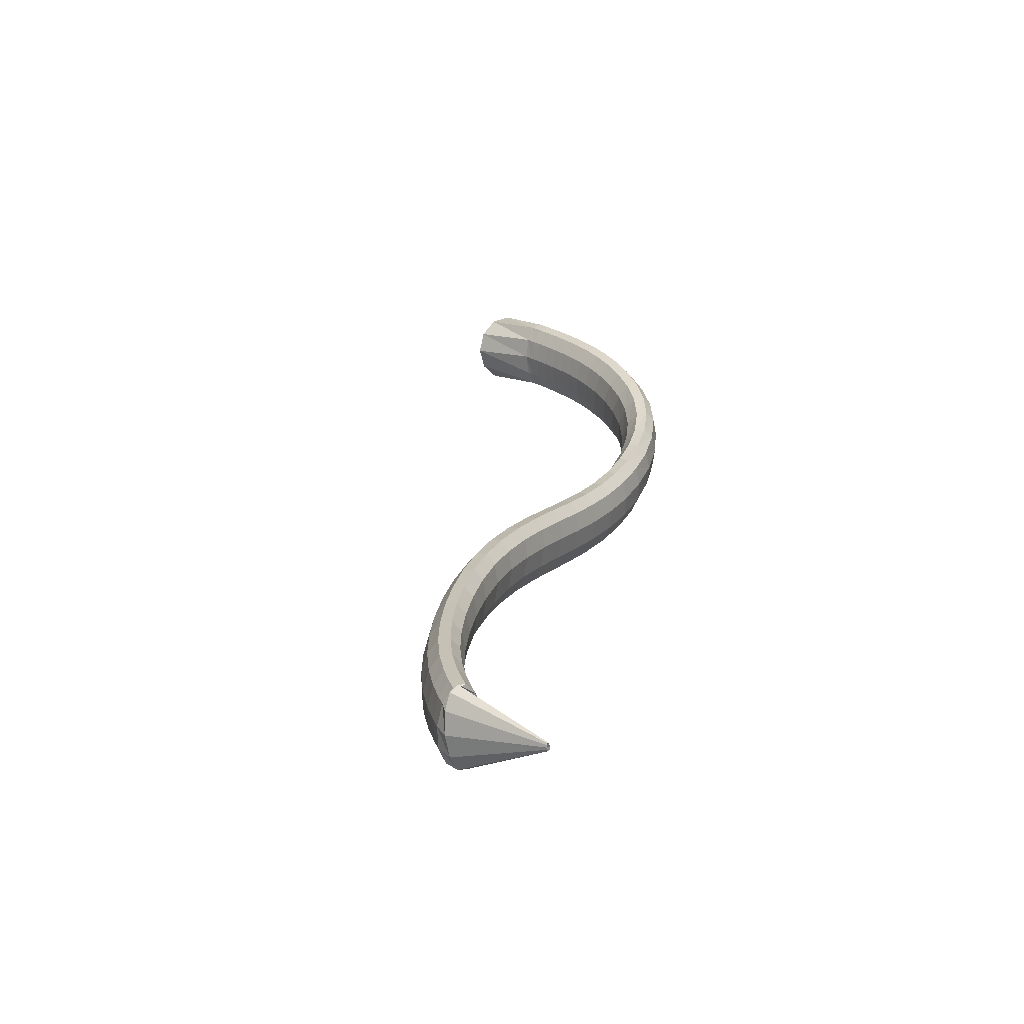
<metadata>
{"format":"obj","ext":"obj","renderer":"f3d","projection":"perspective","resolution":1024,"background":"white","views":[{"elev":43.8,"azim":56.1,"up":"+Z"}]}
</metadata>
<code>
g tube1
v 162.5 146.2 96.63
v 163.6 146.2 94.05
v 164.4 147.8 91.85
v 164.6 150.4 90.72
v 164.1 153.1 91.02
v 163.2 155.2 92.66
v 162 155.9 95.12
v 161 155.1 97.61
v 160.5 152.9 99.35
v 160.6 150.2 99.78
v 161.4 147.6 98.77
v 162.5 146.2 96.63
v 171.1 149.6 99.72
v 172.2 149.3 97.24
v 173 149.8 95.32
v 173.1 151.1 94.58
v 172.7 152.6 95.24
v 171.7 153.9 97.11
v 170.6 154.7 99.58
v 169.6 154.5 101.9
v 169.1 153.6 103.3
v 169.3 152.2 103.3
v 170 150.7 102
v 171.1 149.6 99.72
v 172.2 149.8 100
v 173 149.4 97.39
v 173.4 150 95.38
v 173.4 151.2 94.6
v 173 152.7 95.3
v 172.3 154.1 97.26
v 171.4 154.8 99.85
v 170.8 154.7 102.3
v 170.5 153.8 103.7
v 170.8 152.4 103.7
v 171.4 150.9 102.4
v 172.2 149.8 100
v 173.7 150 100.4
v 174.4 149.7 97.8
v 174.9 150.2 95.79
v 174.9 151.4 95.02
v 174.5 153 95.72
v 173.8 154.3 97.68
v 173 155.1 100.3
v 172.4 154.9 102.7
v 172.1 154 104.1
v 172.3 152.6 104.2
v 172.9 151.1 102.8
v 173.7 150 100.4
v 175.5 150.2 100.9
v 176.2 149.9 98.3
v 176.7 150.4 96.3
v 176.8 151.7 95.53
v 176.4 153.2 96.24
v 175.7 154.6 98.2
v 174.9 155.3 100.8
v 174.3 155.2 103.2
v 174 154.3 104.6
v 174.1 152.9 104.7
v 174.7 151.3 103.3
v 175.5 150.2 100.9
v 177.4 150.5 101.4
v 178.2 150.1 98.84
v 178.7 150.6 96.84
v 178.8 151.9 96.07
v 178.4 153.4 96.79
v 177.8 154.8 98.76
v 177 155.5 101.4
v 176.3 155.4 103.8
v 176 154.5 105.2
v 176.2 153.1 105.2
v 176.7 151.6 103.8
v 177.4 150.5 101.4
v 179.4 150.6 102
v 180.1 150.3 99.38
v 180.6 150.8 97.37
v 180.7 152 96.61
v 180.4 153.6 97.33
v 179.8 154.9 99.31
v 179 155.7 101.9
v 178.4 155.6 104.3
v 178.1 154.7 105.8
v 178.2 153.3 105.8
v 178.7 151.7 104.4
v 179.4 150.6 102
v 181.4 150.8 102.5
v 182.1 150.4 99.88
v 182.5 150.9 97.87
v 182.7 152.1 97.11
v 182.4 153.7 97.84
v 181.8 155.1 99.83
v 181.2 155.8 102.5
v 180.6 155.8 104.9
v 180.2 154.9 106.3
v 180.3 153.4 106.3
v 180.7 151.9 104.9
v 181.4 150.8 102.5
v 183.5 150.8 103
v 184.1 150.5 100.4
v 184.6 151 98.36
v 184.7 152.2 97.6
v 184.5 153.8 98.35
v 184.1 155.1 100.4
v 183.4 155.9 103
v 182.9 155.9 105.4
v 182.6 154.9 106.9
v 182.6 153.5 106.9
v 182.9 152 105.4
v 183.5 150.8 103
v 185.9 150.8 103.5
v 186.4 150.4 100.9
v 186.9 151 98.86
v 187.1 152.2 98.12
v 187 153.7 98.88
v 186.6 155.1 100.9
v 186.1 155.9 103.6
v 185.6 155.8 106
v 185.2 154.9 107.4
v 185.2 153.5 107.4
v 185.4 151.9 106
v 185.9 150.8 103.5
v 188.6 150.6 104.1
v 189.1 150.3 101.4
v 189.6 150.8 99.42
v 189.9 152 98.69
v 189.9 153.5 99.47
v 189.6 154.9 101.5
v 189.2 155.7 104.2
v 188.7 155.6 106.6
v 188.3 154.7 108.1
v 188.1 153.3 108
v 188.3 151.7 106.6
v 188.6 150.6 104.1
v 191.8 150.2 104.7
v 192.2 149.8 102
v 192.7 150.3 100
v 193 151.5 99.3
v 193.2 153.1 100.1
v 193.1 154.4 102.2
v 192.7 155.2 104.9
v 192.2 155.1 107.3
v 191.8 154.2 108.8
v 191.5 152.8 108.7
v 191.5 151.3 107.2
v 191.8 150.2 104.7
v 195.1 149.3 105.3
v 195.5 149 102.6
v 196 149.5 100.6
v 196.5 150.7 99.92
v 196.8 152.2 100.8
v 196.8 153.5 102.9
v 196.6 154.2 105.6
v 196.1 154.1 108.1
v 195.6 153.2 109.5
v 195.2 151.8 109.4
v 195 150.4 107.8
v 195.1 149.3 105.3
v 198.5 148.1 105.8
v 198.8 147.8 103.1
v 199.3 148.4 101.1
v 200 149.5 100.5
v 200.5 150.9 101.4
v 200.7 152.1 103.6
v 200.5 152.7 106.3
v 200.1 152.5 108.8
v 199.5 151.7 110.1
v 198.9 150.4 110
v 198.5 149 108.4
v 198.5 148.1 105.8
v 201.6 146.3 106.2
v 201.9 146.1 103.5
v 202.6 146.7 101.5
v 203.4 147.8 101
v 204.1 149 102
v 204.4 150 104.2
v 204.4 150.5 107
v 203.9 150.3 109.4
v 203.1 149.5 110.7
v 202.3 148.3 110.5
v 201.8 147.1 108.8
v 201.6 146.3 106.2
v 204.5 144 106.5
v 204.8 143.9 103.8
v 205.6 144.4 101.9
v 206.6 145.4 101.4
v 207.4 146.5 102.5
v 207.9 147.3 104.8
v 207.8 147.7 107.5
v 207.2 147.5 110
v 206.3 146.7 111.2
v 205.4 145.7 110.9
v 204.7 144.7 109.2
v 204.5 144 106.5
v 207.1 141.2 106.9
v 207.5 141.1 104.2
v 208.5 141.5 102.3
v 209.6 142.4 101.9
v 210.5 143.3 103
v 211 144 105.3
v 210.9 144.4 108.1
v 210.1 144.2 110.5
v 209.1 143.5 111.7
v 208 142.6 111.4
v 207.3 141.7 109.6
v 207.1 141.2 106.9
v 209.4 137.8 107.4
v 210 137.7 104.7
v 211.1 138 102.9
v 212.3 138.7 102.5
v 213.2 139.5 103.7
v 213.7 140.3 106
v 213.4 140.6 108.8
v 212.5 140.6 111.2
v 211.4 140 112.3
v 210.2 139.2 111.9
v 209.5 138.4 110.1
v 209.4 137.8 107.4
v 211.4 134.2 108.2
v 212.1 133.8 105.6
v 213.3 134 103.8
v 214.6 134.6 103.5
v 215.6 135.4 104.6
v 216 136.2 107
v 215.6 136.7 109.7
v 214.6 136.8 112
v 213.3 136.4 113.1
v 212.1 135.7 112.7
v 211.4 134.8 110.8
v 211.4 134.2 108.2
v 213.3 130.2 109.3
v 214.1 129.7 106.7
v 215.4 129.7 105
v 216.7 130.2 104.7
v 217.7 131.1 105.9
v 218 131.9 108.2
v 217.5 132.6 110.9
v 216.4 132.9 113.1
v 215.1 132.6 114.2
v 213.9 131.9 113.7
v 213.2 131 111.9
v 213.3 130.2 109.3
v 215 126.2 110.8
v 215.9 125.5 108.3
v 217.2 125.4 106.6
v 218.6 125.8 106.3
v 219.5 126.7 107.5
v 219.8 127.7 109.8
v 219.2 128.5 112.4
v 218.1 128.9 114.6
v 216.7 128.8 115.6
v 215.5 128.1 115.1
v 214.9 127.1 113.4
v 215 126.2 110.8
v 216.7 122 112.6
v 217.6 121.3 110.2
v 218.9 121.1 108.5
v 220.3 121.5 108.2
v 221.2 122.4 109.4
v 221.4 123.5 111.6
v 220.9 124.5 114.2
v 219.7 125 116.3
v 218.3 124.8 117.3
v 217.1 124.1 116.9
v 216.5 123.1 115.1
v 216.7 122 112.6
v 218.4 117.8 114.6
v 219.3 117 112.2
v 220.7 116.8 110.6
v 222.1 117.2 110.3
v 223 118.2 111.4
v 223.1 119.3 113.6
v 222.5 120.3 116.2
v 221.3 120.9 118.3
v 219.9 120.8 119.3
v 218.7 120.1 118.9
v 218.2 119 117.1
v 218.4 117.8 114.6
v 220.2 113.6 116.8
v 221.2 112.8 114.3
v 222.5 112.6 112.7
v 223.9 113.1 112.4
v 224.8 114.1 113.5
v 224.9 115.2 115.7
v 224.3 116.2 118.3
v 223.1 116.7 120.4
v 221.7 116.6 121.4
v 220.6 115.8 121
v 220 114.7 119.3
v 220.2 113.6 116.8
v 222.3 109.3 118.9
v 223.2 108.6 116.4
v 224.5 108.5 114.7
v 225.9 109 114.4
v 226.7 110 115.5
v 226.9 111.2 117.7
v 226.3 112.1 120.3
v 225.1 112.6 122.5
v 223.8 112.4 123.5
v 222.6 111.6 123.1
v 222.1 110.4 121.4
v 222.3 109.3 118.9
v 224.6 105.1 120.9
v 225.5 104.5 118.4
v 226.8 104.5 116.7
v 228.1 105.1 116.3
v 228.9 106.1 117.4
v 229.1 107.3 119.6
v 228.5 108.1 122.2
v 227.4 108.5 124.4
v 226.1 108.2 125.5
v 225 107.3 125.1
v 224.4 106.2 123.4
v 224.6 105.1 120.9
v 227.3 101.1 122.7
v 228.1 100.5 120.2
v 229.4 100.6 118.5
v 230.6 101.3 118.1
v 231.4 102.3 119.2
v 231.6 103.5 121.4
v 231 104.3 124
v 229.9 104.6 126.2
v 228.7 104.2 127.3
v 227.6 103.3 127
v 227.1 102.1 125.3
v 227.3 101.1 122.7
v 230.3 97.2 124.6
v 231.1 96.66 122
v 232.3 96.8 120.2
v 233.5 97.57 119.8
v 234.2 98.72 120.9
v 234.4 99.89 123.1
v 233.8 100.7 125.7
v 232.8 100.9 127.9
v 231.6 100.5 129.1
v 230.6 99.45 128.8
v 230.1 98.24 127.1
v 230.3 97.2 124.6
v 233.7 93.53 126.4
v 234.5 93 123.9
v 235.6 93.17 122.1
v 236.7 94.01 121.6
v 237.4 95.23 122.6
v 237.5 96.46 124.8
v 236.9 97.3 127.4
v 235.9 97.48 129.7
v 234.7 96.96 130.8
v 233.8 95.88 130.6
v 233.4 94.61 128.9
v 233.7 93.53 126.4
v 237.3 90.09 128.3
v 238.2 89.54 125.8
v 239.3 89.74 124
v 240.3 90.64 123.5
v 241 91.93 124.5
v 241 93.22 126.6
v 240.3 94.09 129.2
v 239.3 94.27 131.5
v 238.2 93.7 132.7
v 237.3 92.56 132.4
v 237 91.22 130.8
v 237.3 90.09 128.3
v 241.2 86.95 130.4
v 242.1 86.39 127.8
v 243.2 86.62 126
v 244.2 87.56 125.5
v 244.7 88.93 126.5
v 244.6 90.27 128.5
v 243.9 91.18 131.1
v 242.9 91.36 133.4
v 241.8 90.75 134.6
v 241 89.54 134.4
v 240.8 88.13 132.8
v 241.2 86.95 130.4
v 245.2 84.24 132.4
v 246.1 83.68 129.9
v 247.2 83.93 128.1
v 248.1 84.94 127.5
v 248.5 86.36 128.4
v 248.3 87.76 130.5
v 247.6 88.69 133
v 246.5 88.85 135.3
v 245.5 88.19 136.5
v 244.8 86.93 136.3
v 244.7 85.46 134.8
v 245.2 84.24 132.4
v 249.1 82.09 134.4
v 250.1 81.53 131.9
v 251.1 81.82 130.1
v 251.9 82.88 129.5
v 252.2 84.35 130.3
v 251.9 85.79 132.4
v 251.1 86.72 134.9
v 250.1 86.86 137.1
v 249.1 86.16 138.4
v 248.5 84.84 138.2
v 248.5 83.32 136.7
v 249.1 82.09 134.4
v 252.6 80.53 136.1
v 253.6 79.98 133.6
v 254.7 80.31 131.8
v 255.4 81.41 131.2
v 255.6 82.92 132
v 255.2 84.38 134
v 254.3 85.31 136.5
v 253.3 85.42 138.8
v 252.4 84.68 140
v 251.9 83.32 139.9
v 252 81.77 138.4
v 252.6 80.53 136.1
v 255.4 79.52 137.5
v 256.5 78.99 135
v 257.5 79.35 133.1
v 258.1 80.47 132.5
v 258.3 82 133.3
v 257.8 83.46 135.3
v 256.9 84.38 137.8
v 255.9 84.47 140
v 255 83.7 141.3
v 254.6 82.32 141.2
v 254.7 80.76 139.8
v 255.4 79.52 137.5
v 257.2 78.96 138.3
v 258.3 78.44 135.8
v 259.3 78.81 134
v 259.9 79.95 133.3
v 260 81.49 134.1
v 259.5 82.95 136.1
v 258.6 83.87 138.6
v 257.5 83.95 140.8
v 256.7 83.16 142.1
v 256.3 81.77 142.1
v 256.5 80.2 140.6
v 257.2 78.96 138.3
v 259.2 78.73 138.9
v 260.4 78.57 136.4
v 261 79.2 134.5
v 260.9 80.42 133.7
v 260.2 81.85 134.3
v 258.9 83.02 136.1
v 257.6 83.57 138.6
v 256.7 83.32 140.9
v 256.4 82.36 142.3
v 256.9 80.98 142.4
v 257.9 79.63 141.1
v 259.2 78.73 138.9
v 269.6 85.03 143
v 269.7 85.02 142.8
v 269.8 85.08 142.6
v 269.8 85.2 142.5
v 269.7 85.34 142.5
v 269.6 85.46 142.7
v 269.4 85.51 143
v 269.3 85.48 143.2
v 269.3 85.39 143.3
v 269.4 85.25 143.3
v 269.5 85.12 143.2
v 269.6 85.03 143
f 1 2 14
f 14 13 1
f 2 3 15
f 15 14 2
f 3 4 16
f 16 15 3
f 4 5 17
f 17 16 4
f 5 6 18
f 18 17 5
f 6 7 19
f 19 18 6
f 7 8 20
f 20 19 7
f 8 9 21
f 21 20 8
f 9 10 22
f 22 21 9
f 10 11 23
f 23 22 10
f 11 12 24
f 24 23 11
f 13 14 26
f 26 25 13
f 14 15 27
f 27 26 14
f 15 16 28
f 28 27 15
f 16 17 29
f 29 28 16
f 17 18 30
f 30 29 17
f 18 19 31
f 31 30 18
f 19 20 32
f 32 31 19
f 20 21 33
f 33 32 20
f 21 22 34
f 34 33 21
f 22 23 35
f 35 34 22
f 23 24 36
f 36 35 23
f 25 26 38
f 38 37 25
f 26 27 39
f 39 38 26
f 27 28 40
f 40 39 27
f 28 29 41
f 41 40 28
f 29 30 42
f 42 41 29
f 30 31 43
f 43 42 30
f 31 32 44
f 44 43 31
f 32 33 45
f 45 44 32
f 33 34 46
f 46 45 33
f 34 35 47
f 47 46 34
f 35 36 48
f 48 47 35
f 37 38 50
f 50 49 37
f 38 39 51
f 51 50 38
f 39 40 52
f 52 51 39
f 40 41 53
f 53 52 40
f 41 42 54
f 54 53 41
f 42 43 55
f 55 54 42
f 43 44 56
f 56 55 43
f 44 45 57
f 57 56 44
f 45 46 58
f 58 57 45
f 46 47 59
f 59 58 46
f 47 48 60
f 60 59 47
f 49 50 62
f 62 61 49
f 50 51 63
f 63 62 50
f 51 52 64
f 64 63 51
f 52 53 65
f 65 64 52
f 53 54 66
f 66 65 53
f 54 55 67
f 67 66 54
f 55 56 68
f 68 67 55
f 56 57 69
f 69 68 56
f 57 58 70
f 70 69 57
f 58 59 71
f 71 70 58
f 59 60 72
f 72 71 59
f 61 62 74
f 74 73 61
f 62 63 75
f 75 74 62
f 63 64 76
f 76 75 63
f 64 65 77
f 77 76 64
f 65 66 78
f 78 77 65
f 66 67 79
f 79 78 66
f 67 68 80
f 80 79 67
f 68 69 81
f 81 80 68
f 69 70 82
f 82 81 69
f 70 71 83
f 83 82 70
f 71 72 84
f 84 83 71
f 73 74 86
f 86 85 73
f 74 75 87
f 87 86 74
f 75 76 88
f 88 87 75
f 76 77 89
f 89 88 76
f 77 78 90
f 90 89 77
f 78 79 91
f 91 90 78
f 79 80 92
f 92 91 79
f 80 81 93
f 93 92 80
f 81 82 94
f 94 93 81
f 82 83 95
f 95 94 82
f 83 84 96
f 96 95 83
f 85 86 98
f 98 97 85
f 86 87 99
f 99 98 86
f 87 88 100
f 100 99 87
f 88 89 101
f 101 100 88
f 89 90 102
f 102 101 89
f 90 91 103
f 103 102 90
f 91 92 104
f 104 103 91
f 92 93 105
f 105 104 92
f 93 94 106
f 106 105 93
f 94 95 107
f 107 106 94
f 95 96 108
f 108 107 95
f 97 98 110
f 110 109 97
f 98 99 111
f 111 110 98
f 99 100 112
f 112 111 99
f 100 101 113
f 113 112 100
f 101 102 114
f 114 113 101
f 102 103 115
f 115 114 102
f 103 104 116
f 116 115 103
f 104 105 117
f 117 116 104
f 105 106 118
f 118 117 105
f 106 107 119
f 119 118 106
f 107 108 120
f 120 119 107
f 109 110 122
f 122 121 109
f 110 111 123
f 123 122 110
f 111 112 124
f 124 123 111
f 112 113 125
f 125 124 112
f 113 114 126
f 126 125 113
f 114 115 127
f 127 126 114
f 115 116 128
f 128 127 115
f 116 117 129
f 129 128 116
f 117 118 130
f 130 129 117
f 118 119 131
f 131 130 118
f 119 120 132
f 132 131 119
f 121 122 134
f 134 133 121
f 122 123 135
f 135 134 122
f 123 124 136
f 136 135 123
f 124 125 137
f 137 136 124
f 125 126 138
f 138 137 125
f 126 127 139
f 139 138 126
f 127 128 140
f 140 139 127
f 128 129 141
f 141 140 128
f 129 130 142
f 142 141 129
f 130 131 143
f 143 142 130
f 131 132 144
f 144 143 131
f 133 134 146
f 146 145 133
f 134 135 147
f 147 146 134
f 135 136 148
f 148 147 135
f 136 137 149
f 149 148 136
f 137 138 150
f 150 149 137
f 138 139 151
f 151 150 138
f 139 140 152
f 152 151 139
f 140 141 153
f 153 152 140
f 141 142 154
f 154 153 141
f 142 143 155
f 155 154 142
f 143 144 156
f 156 155 143
f 145 146 158
f 158 157 145
f 146 147 159
f 159 158 146
f 147 148 160
f 160 159 147
f 148 149 161
f 161 160 148
f 149 150 162
f 162 161 149
f 150 151 163
f 163 162 150
f 151 152 164
f 164 163 151
f 152 153 165
f 165 164 152
f 153 154 166
f 166 165 153
f 154 155 167
f 167 166 154
f 155 156 168
f 168 167 155
f 157 158 170
f 170 169 157
f 158 159 171
f 171 170 158
f 159 160 172
f 172 171 159
f 160 161 173
f 173 172 160
f 161 162 174
f 174 173 161
f 162 163 175
f 175 174 162
f 163 164 176
f 176 175 163
f 164 165 177
f 177 176 164
f 165 166 178
f 178 177 165
f 166 167 179
f 179 178 166
f 167 168 180
f 180 179 167
f 169 170 182
f 182 181 169
f 170 171 183
f 183 182 170
f 171 172 184
f 184 183 171
f 172 173 185
f 185 184 172
f 173 174 186
f 186 185 173
f 174 175 187
f 187 186 174
f 175 176 188
f 188 187 175
f 176 177 189
f 189 188 176
f 177 178 190
f 190 189 177
f 178 179 191
f 191 190 178
f 179 180 192
f 192 191 179
f 181 182 194
f 194 193 181
f 182 183 195
f 195 194 182
f 183 184 196
f 196 195 183
f 184 185 197
f 197 196 184
f 185 186 198
f 198 197 185
f 186 187 199
f 199 198 186
f 187 188 200
f 200 199 187
f 188 189 201
f 201 200 188
f 189 190 202
f 202 201 189
f 190 191 203
f 203 202 190
f 191 192 204
f 204 203 191
f 193 194 206
f 206 205 193
f 194 195 207
f 207 206 194
f 195 196 208
f 208 207 195
f 196 197 209
f 209 208 196
f 197 198 210
f 210 209 197
f 198 199 211
f 211 210 198
f 199 200 212
f 212 211 199
f 200 201 213
f 213 212 200
f 201 202 214
f 214 213 201
f 202 203 215
f 215 214 202
f 203 204 216
f 216 215 203
f 205 206 218
f 218 217 205
f 206 207 219
f 219 218 206
f 207 208 220
f 220 219 207
f 208 209 221
f 221 220 208
f 209 210 222
f 222 221 209
f 210 211 223
f 223 222 210
f 211 212 224
f 224 223 211
f 212 213 225
f 225 224 212
f 213 214 226
f 226 225 213
f 214 215 227
f 227 226 214
f 215 216 228
f 228 227 215
f 217 218 230
f 230 229 217
f 218 219 231
f 231 230 218
f 219 220 232
f 232 231 219
f 220 221 233
f 233 232 220
f 221 222 234
f 234 233 221
f 222 223 235
f 235 234 222
f 223 224 236
f 236 235 223
f 224 225 237
f 237 236 224
f 225 226 238
f 238 237 225
f 226 227 239
f 239 238 226
f 227 228 240
f 240 239 227
f 229 230 242
f 242 241 229
f 230 231 243
f 243 242 230
f 231 232 244
f 244 243 231
f 232 233 245
f 245 244 232
f 233 234 246
f 246 245 233
f 234 235 247
f 247 246 234
f 235 236 248
f 248 247 235
f 236 237 249
f 249 248 236
f 237 238 250
f 250 249 237
f 238 239 251
f 251 250 238
f 239 240 252
f 252 251 239
f 241 242 254
f 254 253 241
f 242 243 255
f 255 254 242
f 243 244 256
f 256 255 243
f 244 245 257
f 257 256 244
f 245 246 258
f 258 257 245
f 246 247 259
f 259 258 246
f 247 248 260
f 260 259 247
f 248 249 261
f 261 260 248
f 249 250 262
f 262 261 249
f 250 251 263
f 263 262 250
f 251 252 264
f 264 263 251
f 253 254 266
f 266 265 253
f 254 255 267
f 267 266 254
f 255 256 268
f 268 267 255
f 256 257 269
f 269 268 256
f 257 258 270
f 270 269 257
f 258 259 271
f 271 270 258
f 259 260 272
f 272 271 259
f 260 261 273
f 273 272 260
f 261 262 274
f 274 273 261
f 262 263 275
f 275 274 262
f 263 264 276
f 276 275 263
f 265 266 278
f 278 277 265
f 266 267 279
f 279 278 266
f 267 268 280
f 280 279 267
f 268 269 281
f 281 280 268
f 269 270 282
f 282 281 269
f 270 271 283
f 283 282 270
f 271 272 284
f 284 283 271
f 272 273 285
f 285 284 272
f 273 274 286
f 286 285 273
f 274 275 287
f 287 286 274
f 275 276 288
f 288 287 275
f 277 278 290
f 290 289 277
f 278 279 291
f 291 290 278
f 279 280 292
f 292 291 279
f 280 281 293
f 293 292 280
f 281 282 294
f 294 293 281
f 282 283 295
f 295 294 282
f 283 284 296
f 296 295 283
f 284 285 297
f 297 296 284
f 285 286 298
f 298 297 285
f 286 287 299
f 299 298 286
f 287 288 300
f 300 299 287
f 289 290 302
f 302 301 289
f 290 291 303
f 303 302 290
f 291 292 304
f 304 303 291
f 292 293 305
f 305 304 292
f 293 294 306
f 306 305 293
f 294 295 307
f 307 306 294
f 295 296 308
f 308 307 295
f 296 297 309
f 309 308 296
f 297 298 310
f 310 309 297
f 298 299 311
f 311 310 298
f 299 300 312
f 312 311 299
f 301 302 314
f 314 313 301
f 302 303 315
f 315 314 302
f 303 304 316
f 316 315 303
f 304 305 317
f 317 316 304
f 305 306 318
f 318 317 305
f 306 307 319
f 319 318 306
f 307 308 320
f 320 319 307
f 308 309 321
f 321 320 308
f 309 310 322
f 322 321 309
f 310 311 323
f 323 322 310
f 311 312 324
f 324 323 311
f 313 314 326
f 326 325 313
f 314 315 327
f 327 326 314
f 315 316 328
f 328 327 315
f 316 317 329
f 329 328 316
f 317 318 330
f 330 329 317
f 318 319 331
f 331 330 318
f 319 320 332
f 332 331 319
f 320 321 333
f 333 332 320
f 321 322 334
f 334 333 321
f 322 323 335
f 335 334 322
f 323 324 336
f 336 335 323
f 325 326 338
f 338 337 325
f 326 327 339
f 339 338 326
f 327 328 340
f 340 339 327
f 328 329 341
f 341 340 328
f 329 330 342
f 342 341 329
f 330 331 343
f 343 342 330
f 331 332 344
f 344 343 331
f 332 333 345
f 345 344 332
f 333 334 346
f 346 345 333
f 334 335 347
f 347 346 334
f 335 336 348
f 348 347 335
f 337 338 350
f 350 349 337
f 338 339 351
f 351 350 338
f 339 340 352
f 352 351 339
f 340 341 353
f 353 352 340
f 341 342 354
f 354 353 341
f 342 343 355
f 355 354 342
f 343 344 356
f 356 355 343
f 344 345 357
f 357 356 344
f 345 346 358
f 358 357 345
f 346 347 359
f 359 358 346
f 347 348 360
f 360 359 347
f 349 350 362
f 362 361 349
f 350 351 363
f 363 362 350
f 351 352 364
f 364 363 351
f 352 353 365
f 365 364 352
f 353 354 366
f 366 365 353
f 354 355 367
f 367 366 354
f 355 356 368
f 368 367 355
f 356 357 369
f 369 368 356
f 357 358 370
f 370 369 357
f 358 359 371
f 371 370 358
f 359 360 372
f 372 371 359
f 361 362 374
f 374 373 361
f 362 363 375
f 375 374 362
f 363 364 376
f 376 375 363
f 364 365 377
f 377 376 364
f 365 366 378
f 378 377 365
f 366 367 379
f 379 378 366
f 367 368 380
f 380 379 367
f 368 369 381
f 381 380 368
f 369 370 382
f 382 381 369
f 370 371 383
f 383 382 370
f 371 372 384
f 384 383 371
f 373 374 386
f 386 385 373
f 374 375 387
f 387 386 374
f 375 376 388
f 388 387 375
f 376 377 389
f 389 388 376
f 377 378 390
f 390 389 377
f 378 379 391
f 391 390 378
f 379 380 392
f 392 391 379
f 380 381 393
f 393 392 380
f 381 382 394
f 394 393 381
f 382 383 395
f 395 394 382
f 383 384 396
f 396 395 383
f 385 386 398
f 398 397 385
f 386 387 399
f 399 398 386
f 387 388 400
f 400 399 387
f 388 389 401
f 401 400 388
f 389 390 402
f 402 401 389
f 390 391 403
f 403 402 390
f 391 392 404
f 404 403 391
f 392 393 405
f 405 404 392
f 393 394 406
f 406 405 393
f 394 395 407
f 407 406 394
f 395 396 408
f 408 407 395
f 397 398 410
f 410 409 397
f 398 399 411
f 411 410 398
f 399 400 412
f 412 411 399
f 400 401 413
f 413 412 400
f 401 402 414
f 414 413 401
f 402 403 415
f 415 414 402
f 403 404 416
f 416 415 403
f 404 405 417
f 417 416 404
f 405 406 418
f 418 417 405
f 406 407 419
f 419 418 406
f 407 408 420
f 420 419 407
f 409 410 422
f 422 421 409
f 410 411 423
f 423 422 410
f 411 412 424
f 424 423 411
f 412 413 425
f 425 424 412
f 413 414 426
f 426 425 413
f 414 415 427
f 427 426 414
f 415 416 428
f 428 427 415
f 416 417 429
f 429 428 416
f 417 418 430
f 430 429 417
f 418 419 431
f 431 430 418
f 419 420 432
f 432 431 419
f 421 422 434
f 434 433 421
f 422 423 435
f 435 434 422
f 423 424 436
f 436 435 423
f 424 425 437
f 437 436 424
f 425 426 438
f 438 437 425
f 426 427 439
f 439 438 426
f 427 428 440
f 440 439 427
f 428 429 441
f 441 440 428
f 429 430 442
f 442 441 429
f 430 431 443
f 443 442 430
f 431 432 444
f 444 443 431
f 433 434 446
f 446 445 433
f 434 435 447
f 447 446 434
f 435 436 448
f 448 447 435
f 436 437 449
f 449 448 436
f 437 438 450
f 450 449 437
f 438 439 451
f 451 450 438
f 439 440 452
f 452 451 439
f 440 441 453
f 453 452 440
f 441 442 454
f 454 453 441
f 442 443 455
f 455 454 442
f 443 444 456
f 456 455 443

</code>
